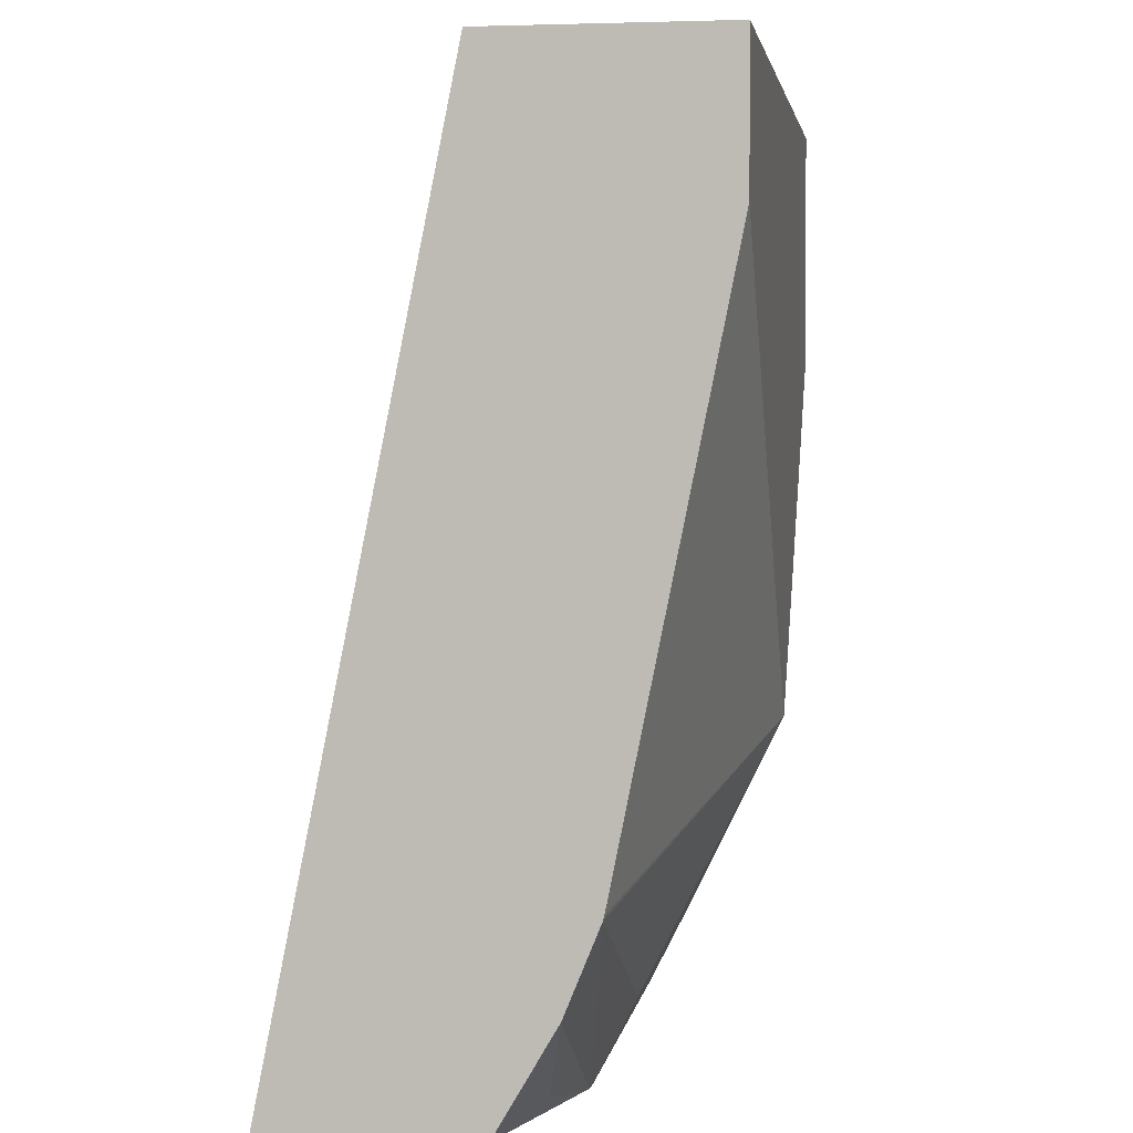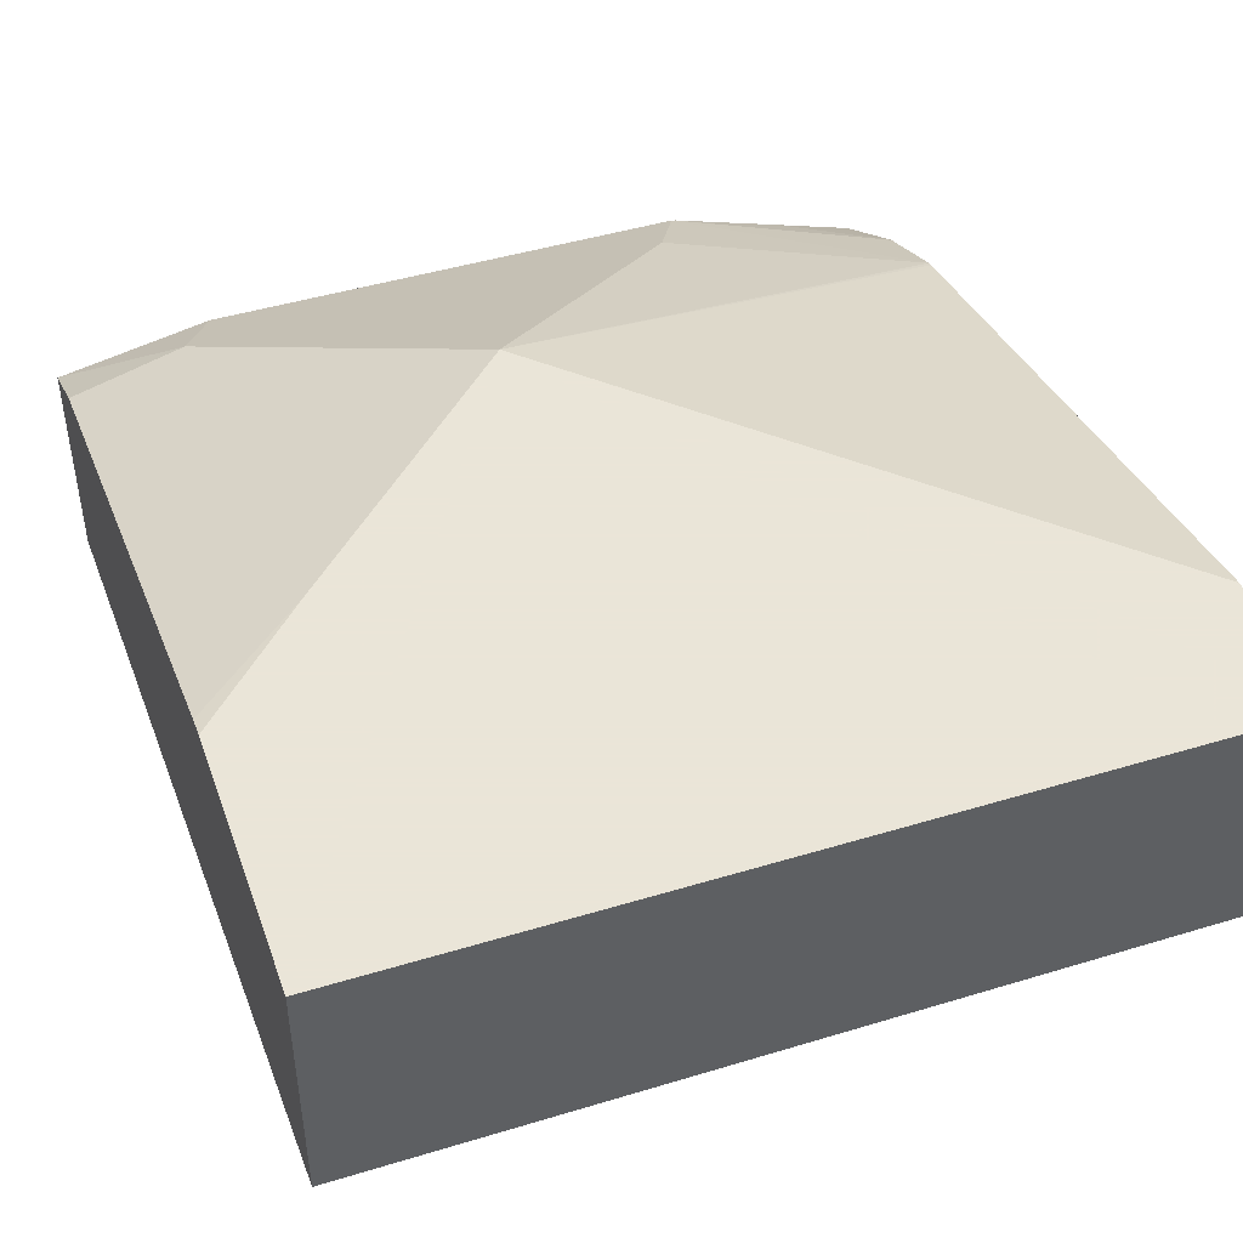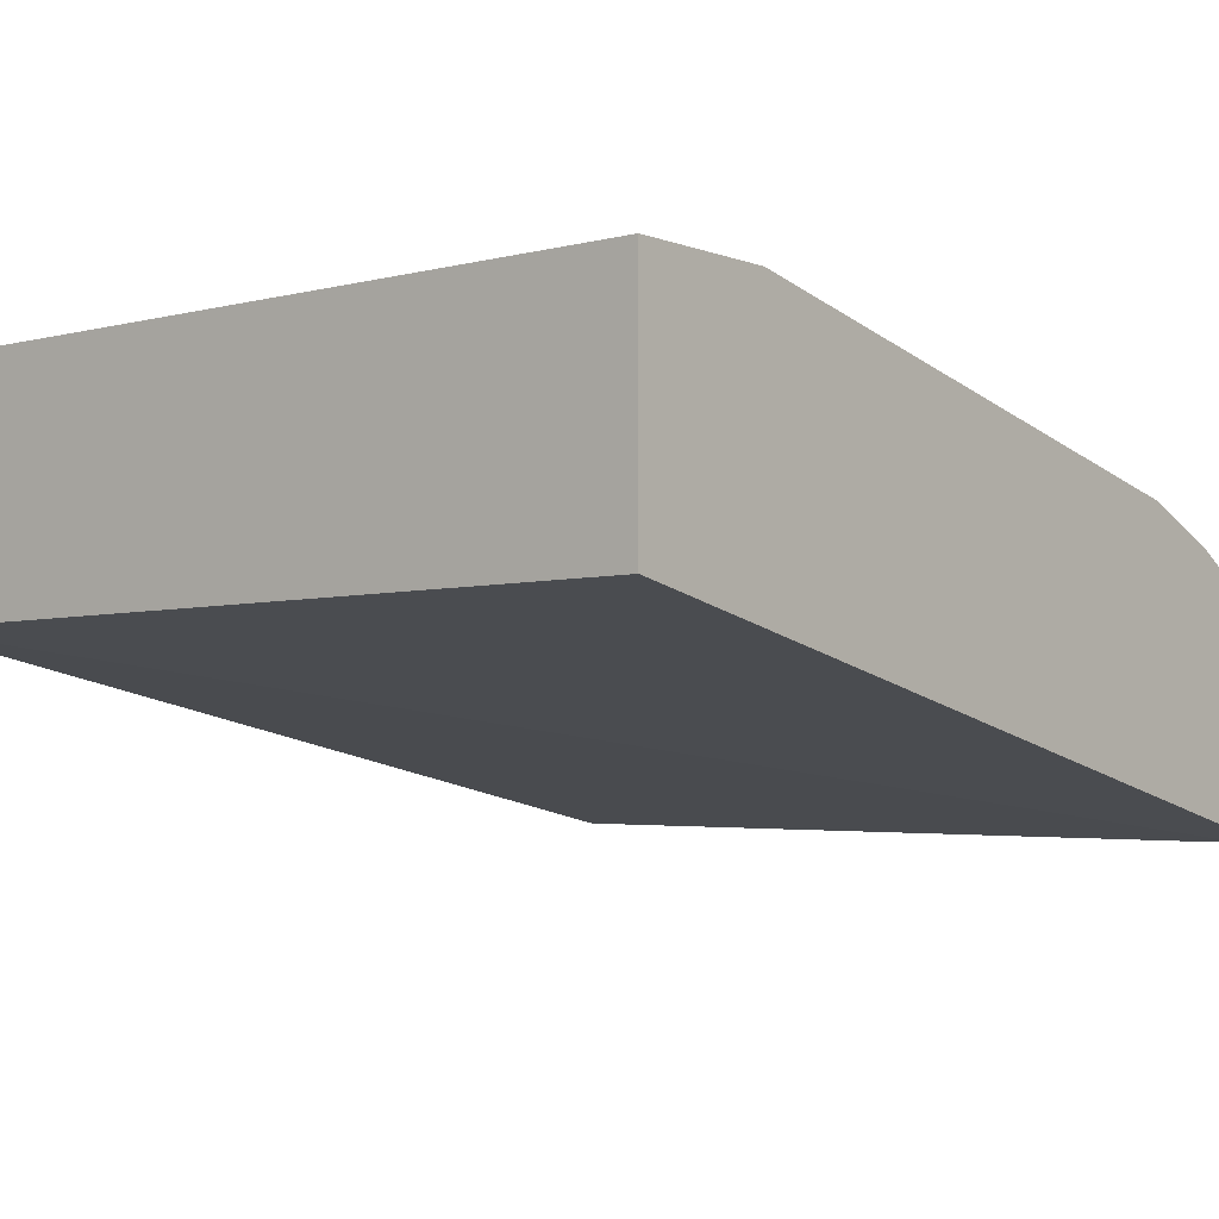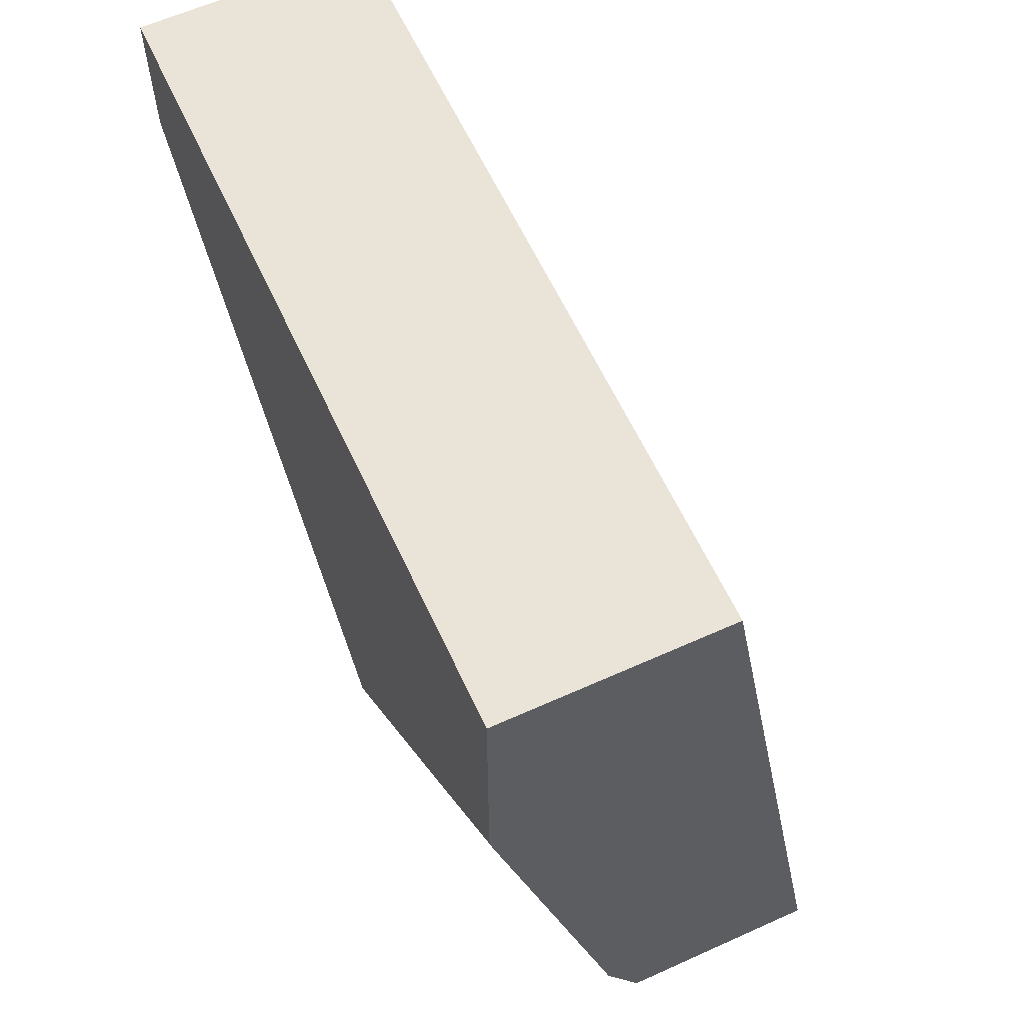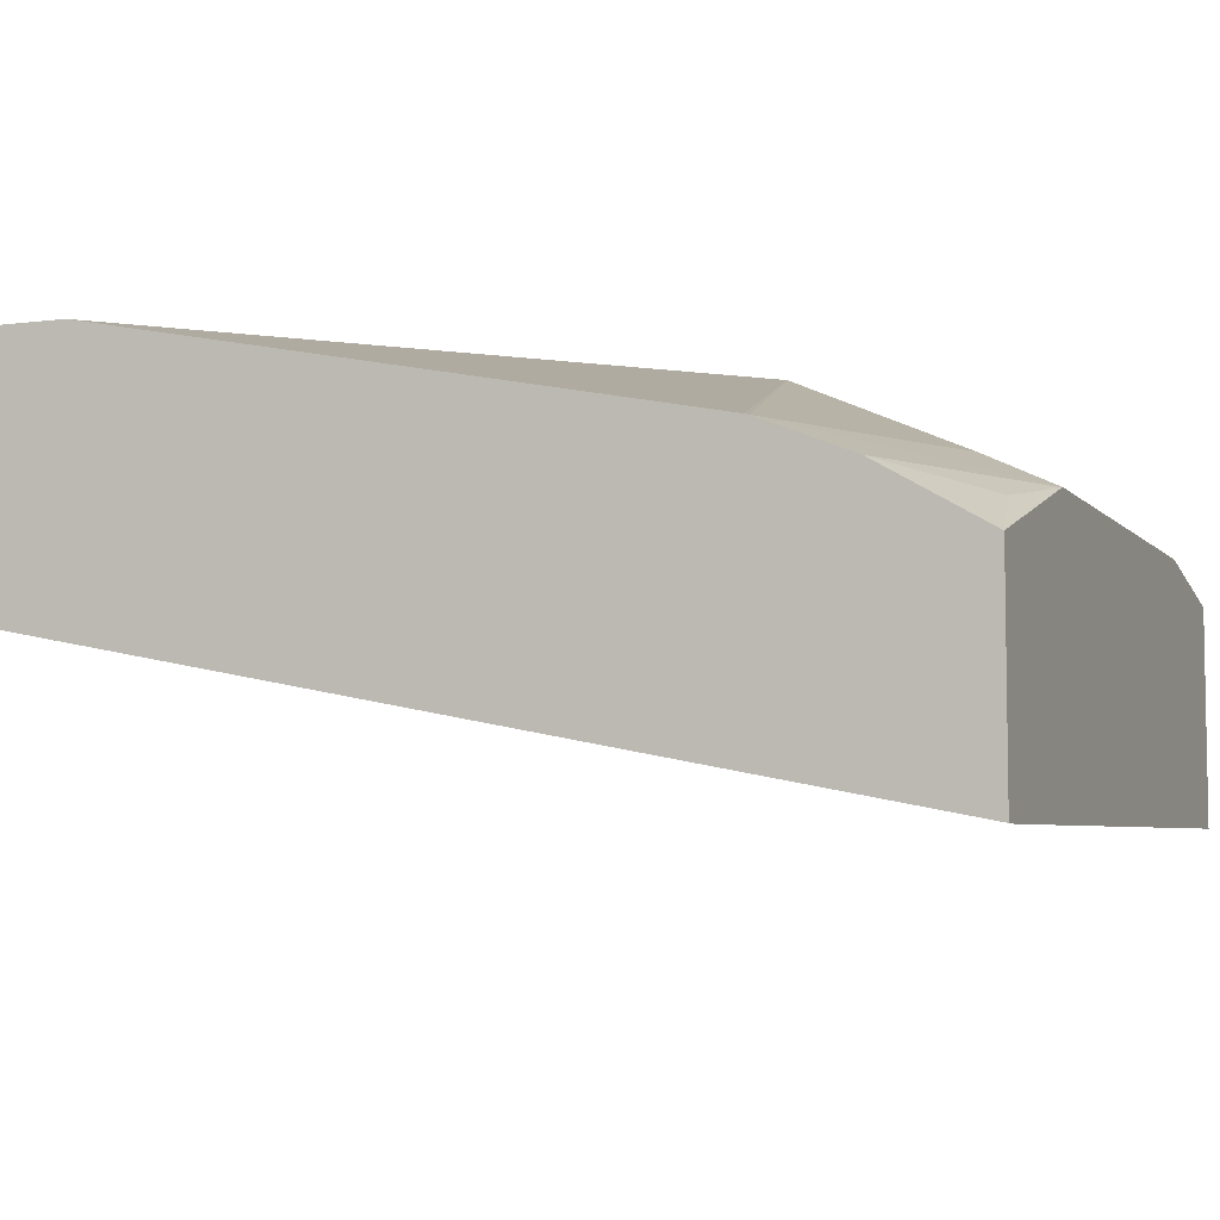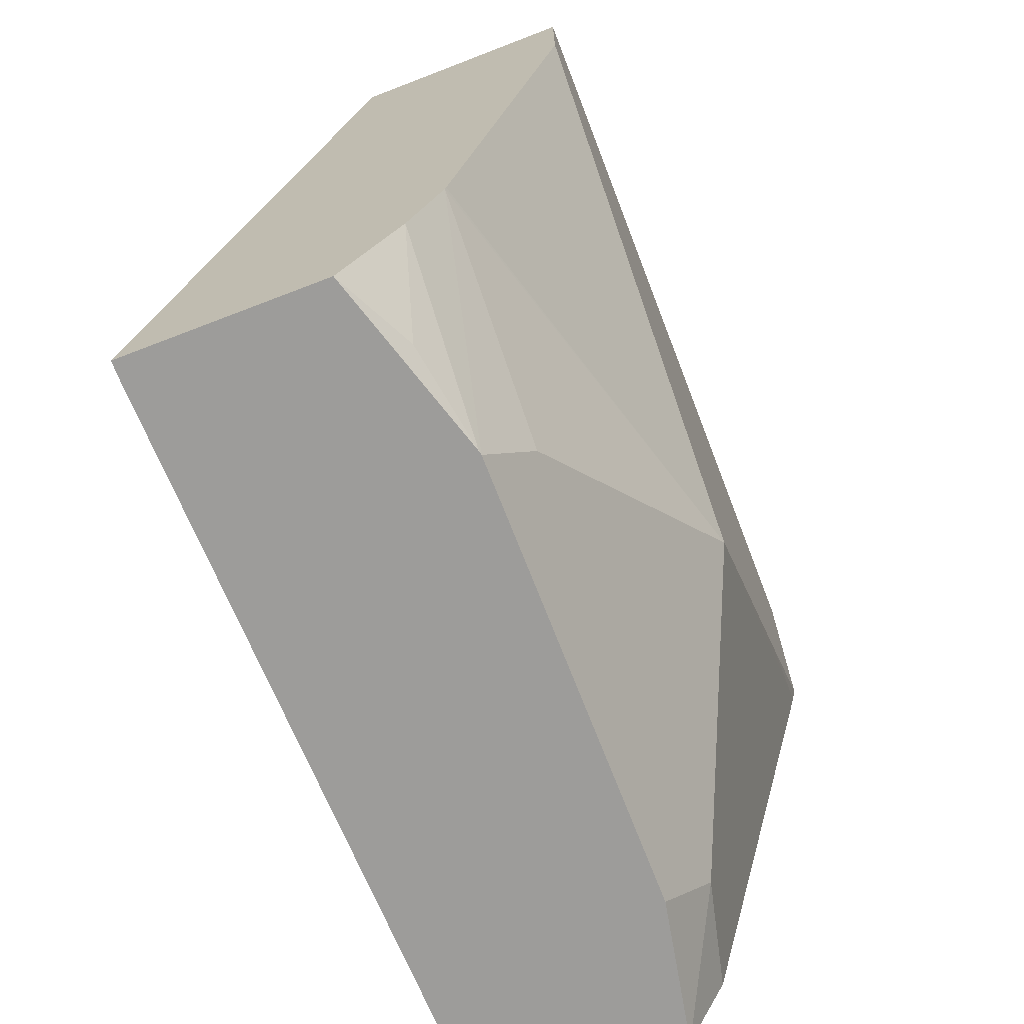
<metadata>
{"format":"obj","ext":"obj","renderer":"f3d","projection":"perspective","resolution":1024,"background":"white","views":[{"elev":2.8,"azim":98.5,"up":"+Z"},{"elev":45.5,"azim":-19.3,"up":"+Y"},{"elev":-4.6,"azim":39.6,"up":"+Y"},{"elev":61.0,"azim":-114.7,"up":"+Z"},{"elev":-6.3,"azim":111.7,"up":"+Y"},{"elev":-70.1,"azim":111.1,"up":"+Z"}]}
</metadata>
<code>
v -0.1064 0.6971 -0.3462
v -0.07175 0.7177 -0.323
v -0.06014 0.7061 -0.3462
v -0.1064 0.6315 -0.3462
v -0.1064 0.7094 -0.3217
v 1.81e-06 0.7536 -0.2512
v 0.01198 0.7417 -0.2751
v 0.07176 0.7177 -0.323
v -0.1017 0.7476 -0.1735
v 0.08337 0.7061 -0.3462
v 0.1359 0.6254 -0.3462
v -0.1064 0.6818 -0.06462
v -0.1064 0.7453 -0.1782
v 0.1422 0.7177 -0.2871
v 0.1422 0.7173 -0.2885
v -0.1064 0.7524 -0.1498
v -0.07175 0.7536 -0.1794
v 0.1422 0.7536 -0.109
v 0.1422 0.7067 -0.3147
v 0.08454 0.7058 -0.3462
v 0.1422 0.6254 -0.3462
v 0.1422 0.6818 -0.06462
v -0.1064 0.7536 -0.06462
v -0.1064 0.7536 -0.1436
v 0.1422 0.7536 -0.06462
v 0.1422 0.6882 -0.3462
v 0.1166 0.6998 -0.3409
f 10 19 20
f 10 15 19
f 9 13 16
f 8 15 10
f 6 23 25
f 6 25 18
f 6 24 23
f 20 27 26
f 11 21 22
f 6 18 14
f 11 22 12
f 14 19 15
f 12 25 23
f 14 18 25
f 14 25 22
f 14 22 21
f 14 21 26
f 14 26 19
f 16 24 17
f 19 26 27
f 19 27 20
f 6 16 17
f 12 22 25
f 6 9 16
f 6 17 24
f 6 15 8
f 6 8 7
f 1 2 3
f 1 3 10
f 1 10 20
f 1 20 26
f 1 26 21
f 1 21 11
f 1 4 12
f 1 12 23
f 1 23 24
f 1 24 16
f 1 11 4
f 1 13 5
f 6 14 15
f 1 16 13
f 4 11 12
f 2 9 6
f 2 5 9
f 5 13 9
f 2 8 10
f 2 7 8
f 2 6 7
f 1 5 2
f 2 10 3

</code>
